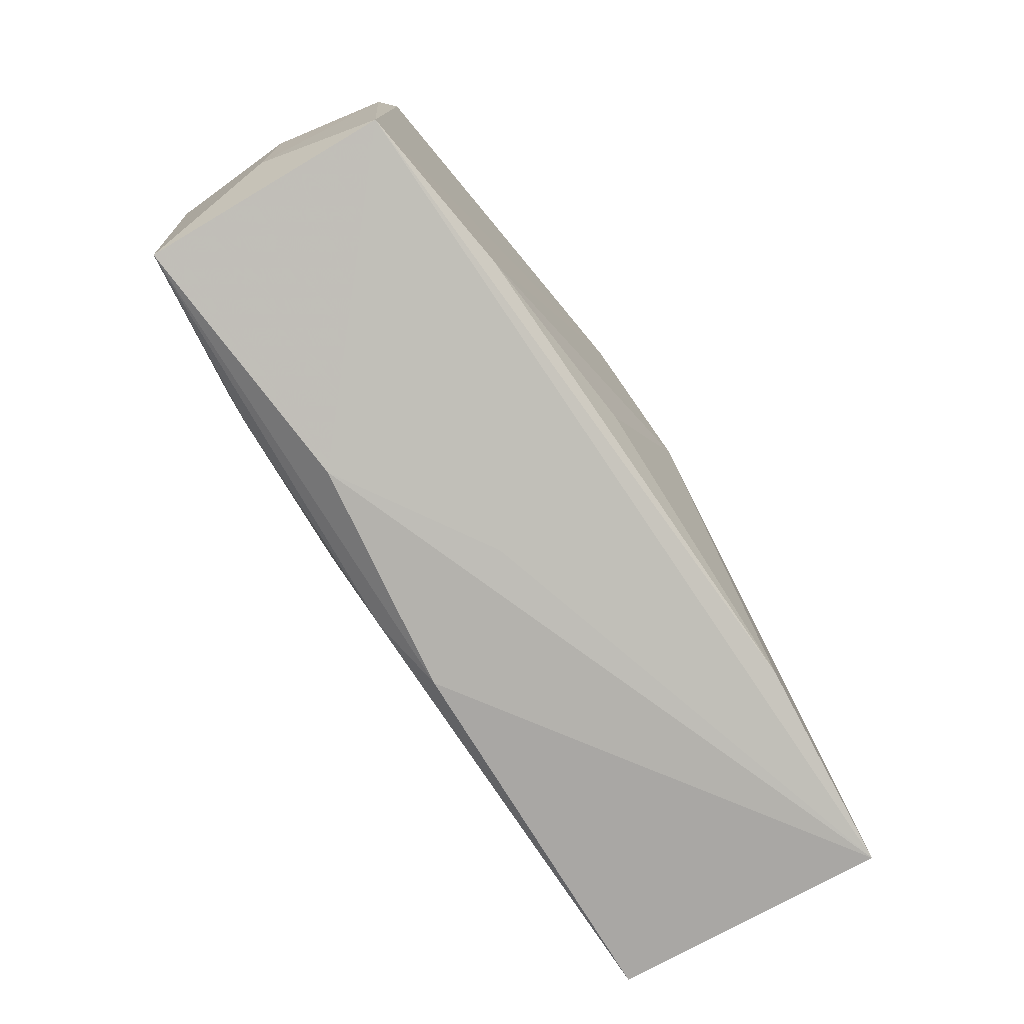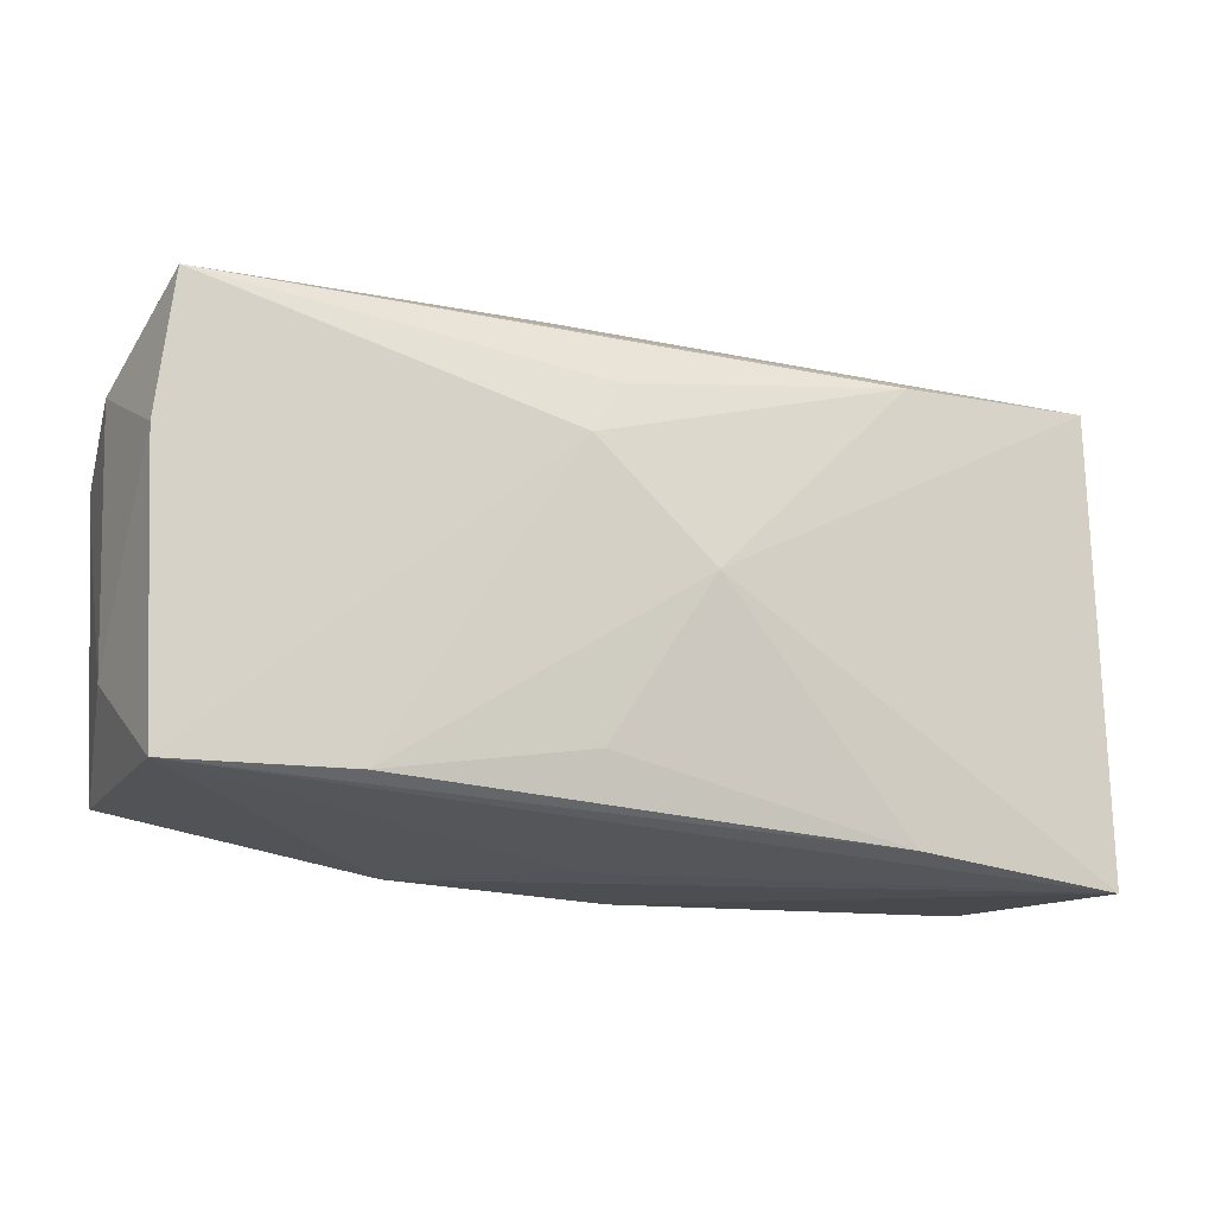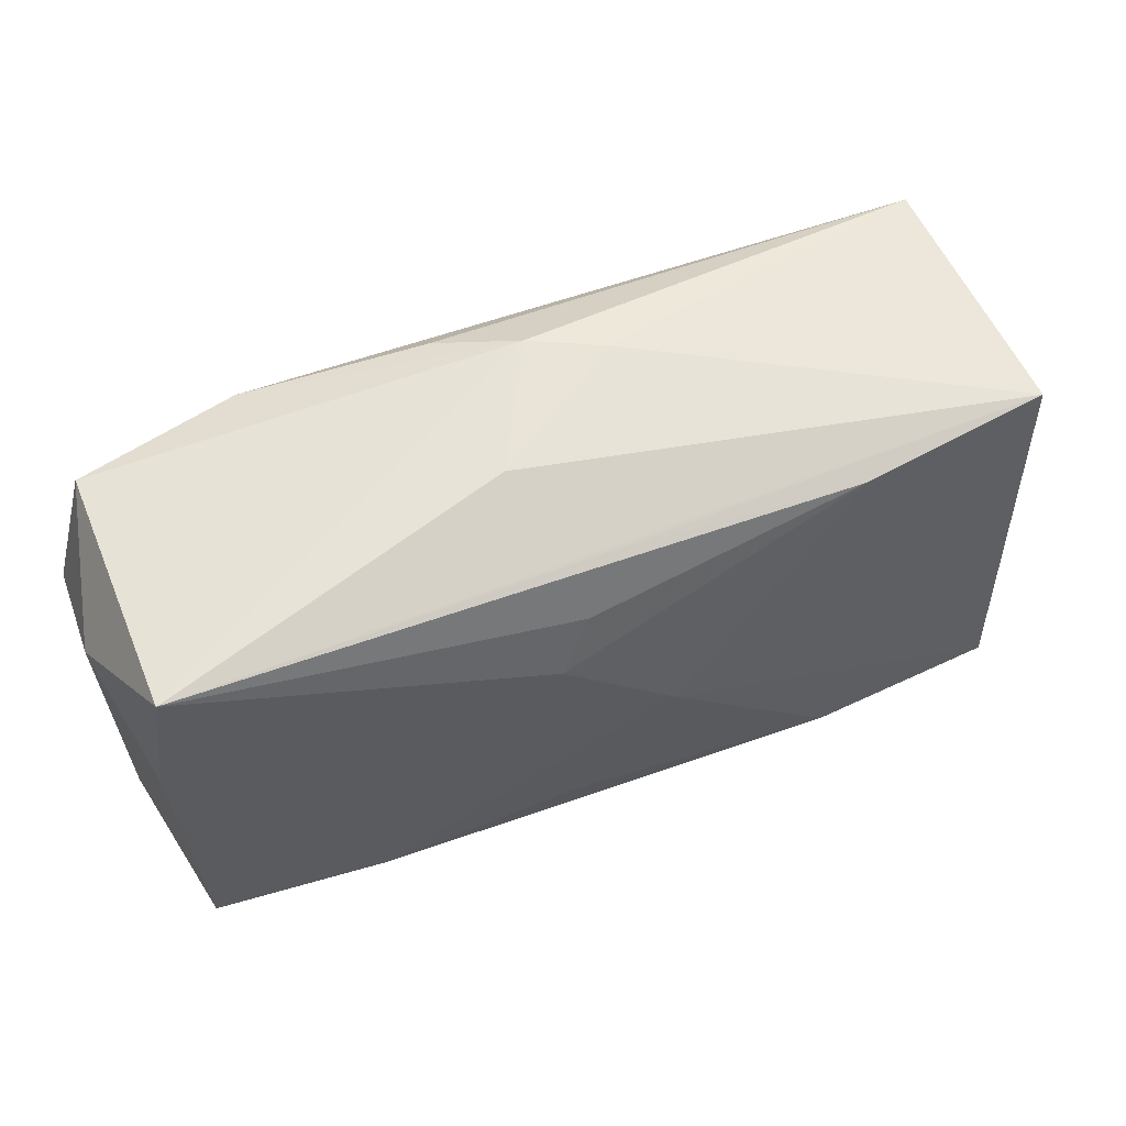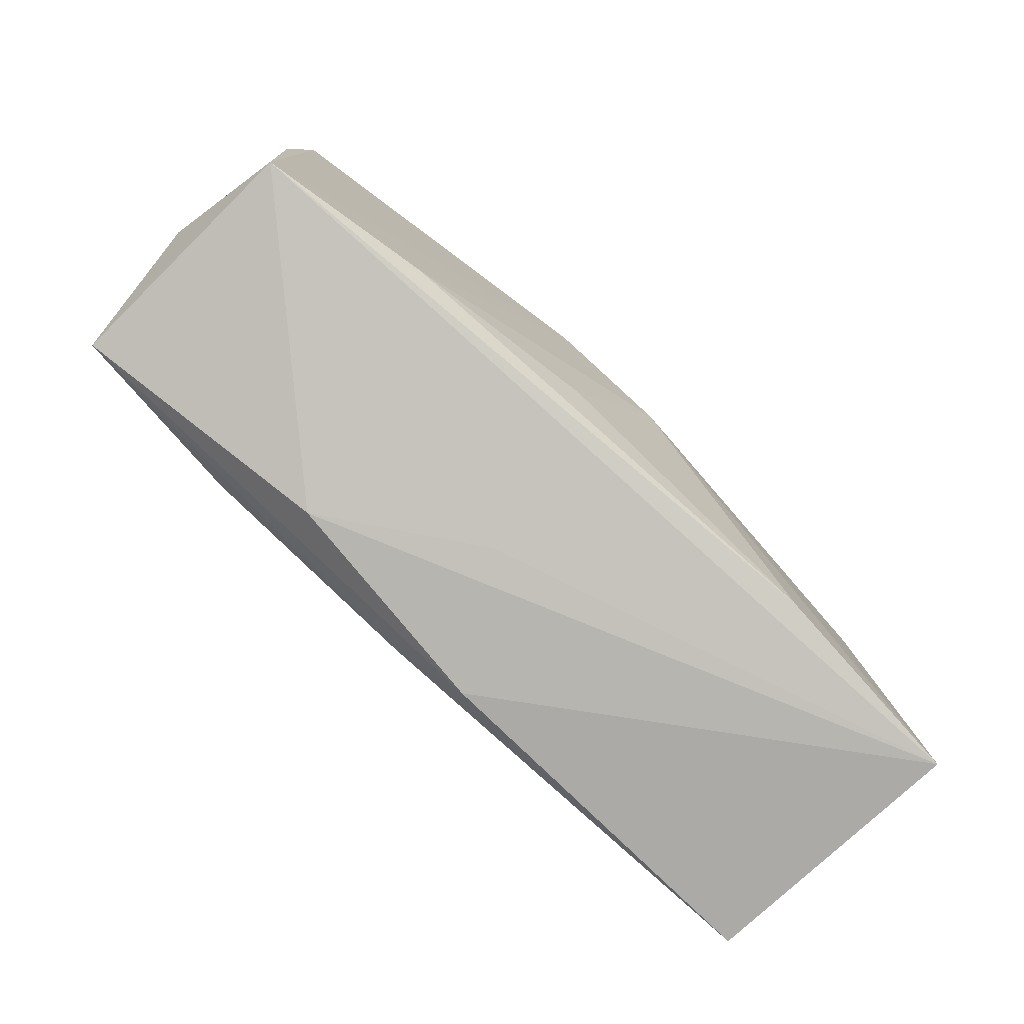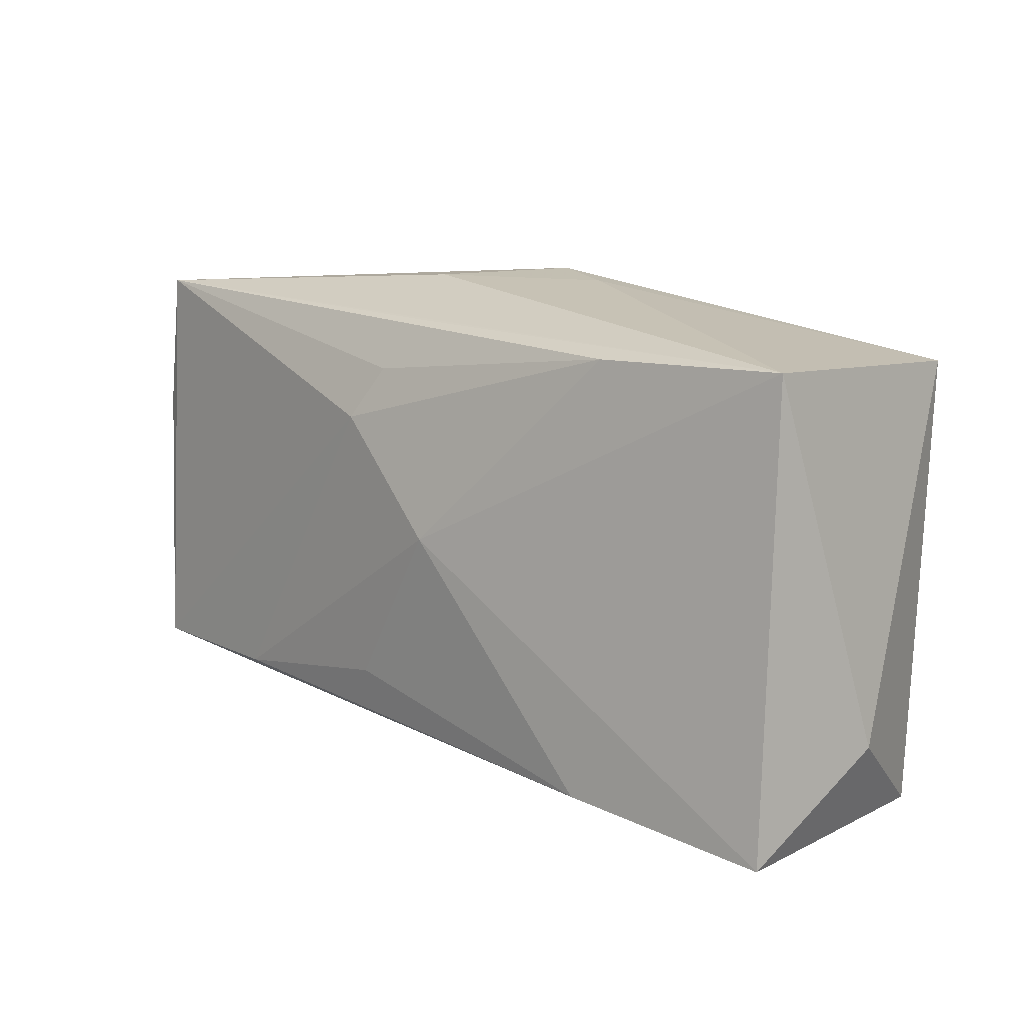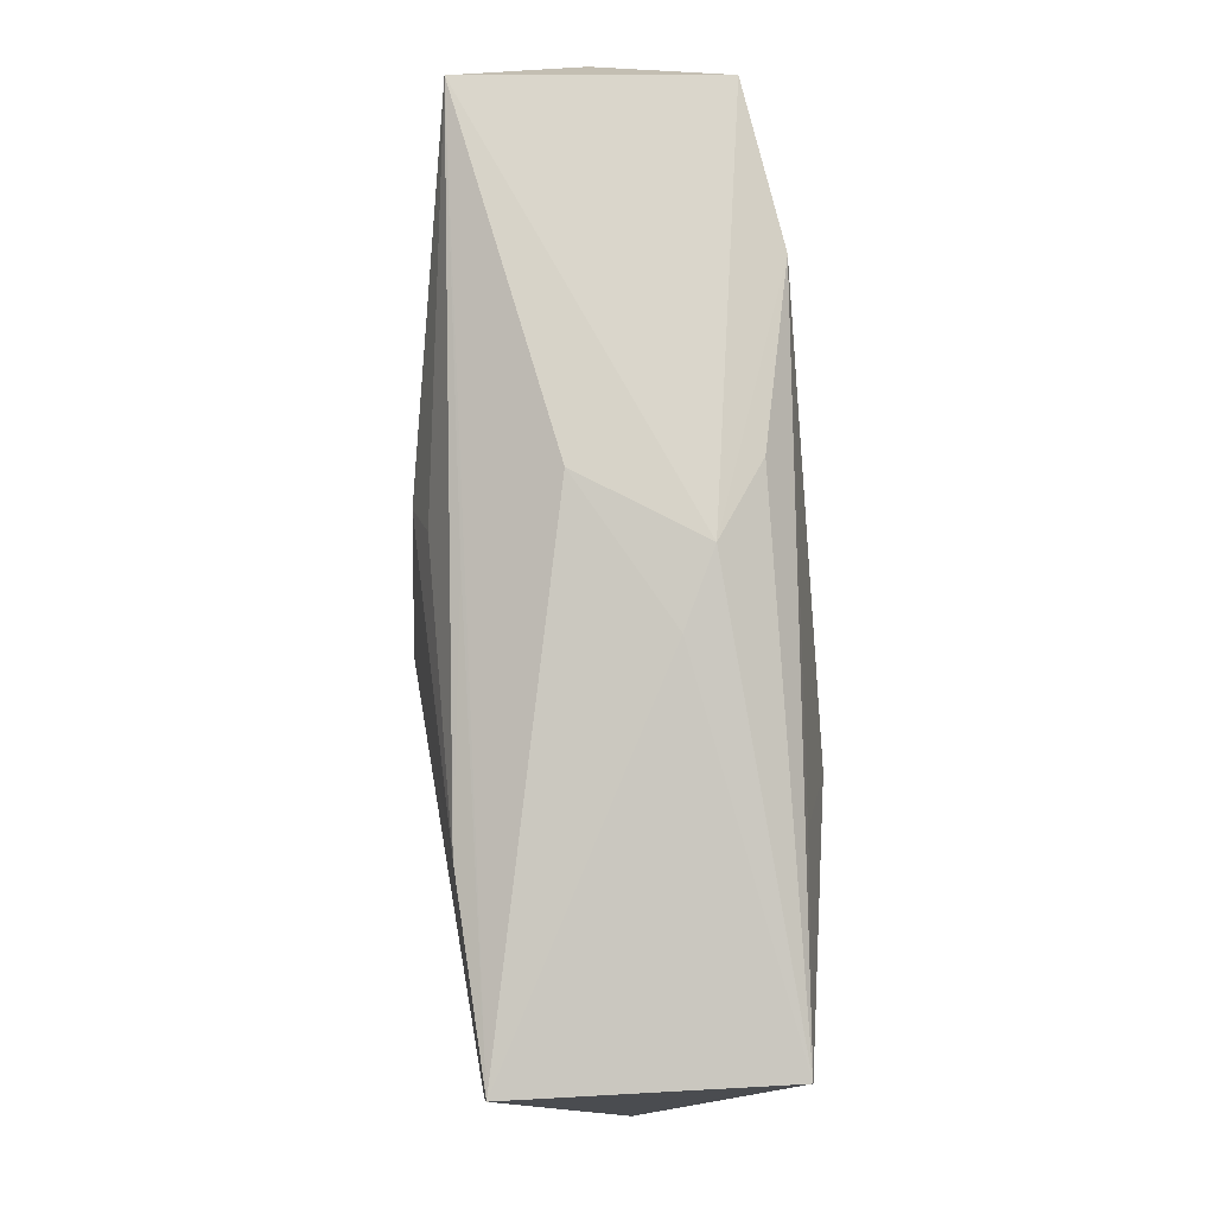
<metadata>
{"format":"obj","ext":"obj","renderer":"f3d","projection":"perspective","resolution":1024,"background":"white","views":[{"elev":-74.7,"azim":-58.8,"up":"+Y"},{"elev":-12.1,"azim":-21.9,"up":"+Y"},{"elev":59.6,"azim":-25.8,"up":"+Y"},{"elev":-76.0,"azim":-44.7,"up":"+Y"},{"elev":10.4,"azim":40.8,"up":"+Y"},{"elev":79.2,"azim":85.2,"up":"+Y"}]}
</metadata>
<code>
v 0.03475 -0.02139 -0.009371
v -0.02198 -0.01583 -0.01193
v -0.01574 -0.02028 -0.007499
v 0.03792 -0.01385 0.001742
v -0.03815 0.008273 -0.01143
v -0.009011 -0.004415 -0.01457
v -0.03871 -0.008034 -0.0005839
v -0.0372 -0.01562 -0.01074
v 0.01892 0.015 -0.01183
v -0.007275 -0.008752 -0.01373
v 0.03554 -0.02139 0.01369
v -0.0002424 0.02207 -0.006944
v -0.02256 -0.0149 0.01215
v -0.0009923 0.0183 0.01056
v -0.0044 0.01418 0.01288
v -0.03895 0.01311 -0.001355
v -0.006069 -0.01274 0.01385
v 0.002098 0.0003623 0.01543
v 0.03541 0.01656 0.01157
v 0.01914 0.01656 0.01266
v -0.002635 -0.01945 -0.01102
v -0.007164 0.009878 0.01416
v -0.003022 -0.02 0.0008338
v 0.03608 0.01579 -0.01039
v -0.03755 0.008733 0.00879
v -0.02379 -0.007439 -0.01375
v -0.03699 -0.01454 0.009938
v 0.003468 -0.02139 -0.009391
v -0.006424 0.02168 0.002855
v -0.00637 0.02038 -0.01096
v 0.01369 0.002068 -0.01457
v -0.02129 0.01878 -0.01407
v -0.03481 0.01907 -0.01185
v 0.01809 -0.01899 0.01463
v 0.005665 0.02131 -0.004145
v -0.03605 0.02021 0.009065
f 18 11 19
f 34 11 18
f 34 27 11
f 3 11 23
f 23 27 3
f 11 27 23
f 5 26 8
f 3 27 8
f 28 11 3
f 28 1 11
f 3 8 28
f 25 36 16
f 27 36 25
f 22 36 27
f 11 1 4
f 4 19 11
f 27 34 13
f 18 22 13
f 13 22 27
f 16 5 7
f 5 8 7
f 7 8 27
f 7 25 16
f 27 25 7
f 21 28 8
f 1 28 21
f 18 19 20
f 20 22 18
f 33 5 16
f 16 36 33
f 17 34 18
f 18 13 17
f 17 13 34
f 2 8 26
f 2 21 8
f 14 19 36
f 36 20 14
f 14 20 19
f 36 22 15
f 15 20 36
f 22 20 15
f 32 9 31
f 31 6 32
f 32 6 26
f 32 26 5
f 5 33 32
f 21 2 10
f 1 21 10
f 26 6 10
f 10 2 26
f 31 1 10
f 10 6 31
f 9 32 24
f 19 4 24
f 31 9 24
f 24 1 31
f 24 4 1
f 12 33 36
f 12 32 33
f 36 19 29
f 29 12 36
f 30 24 32
f 32 12 30
f 30 12 24
f 35 29 19
f 12 29 35
f 19 24 35
f 24 12 35

</code>
